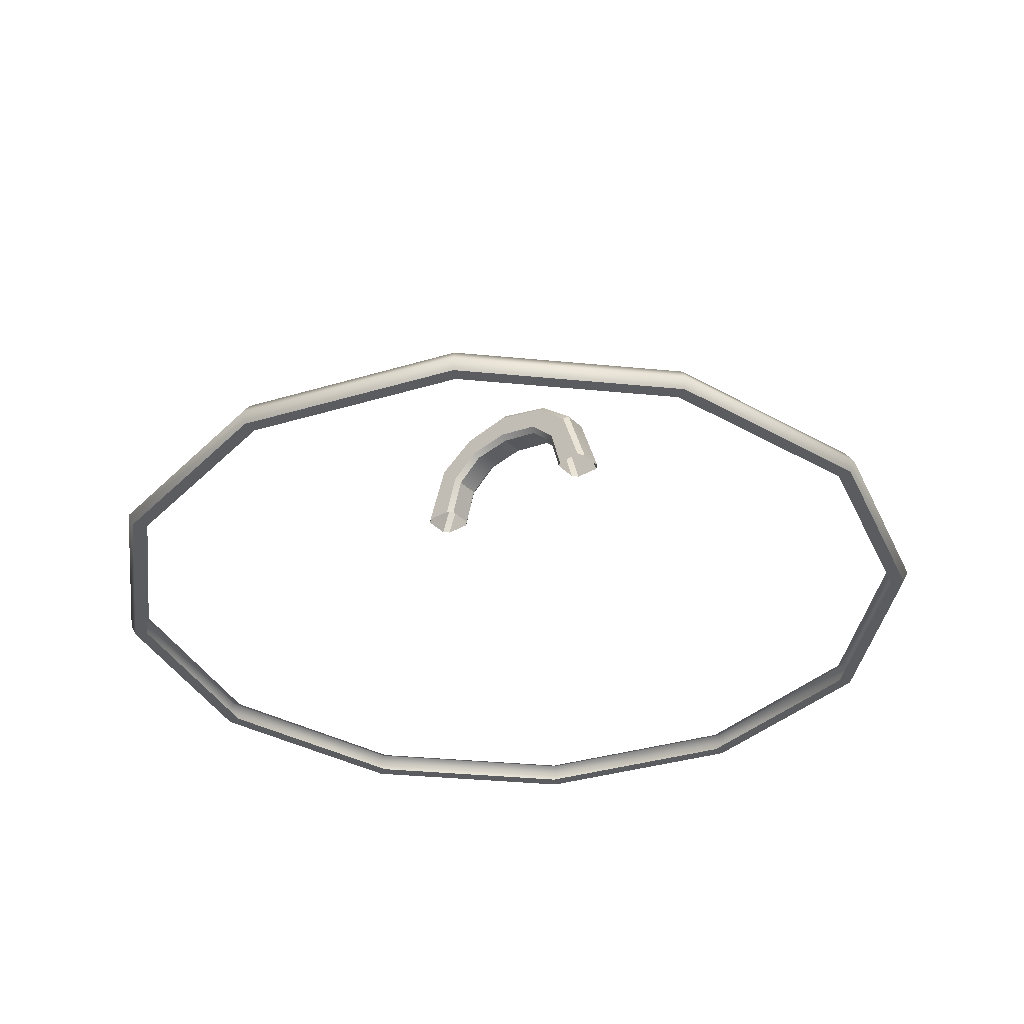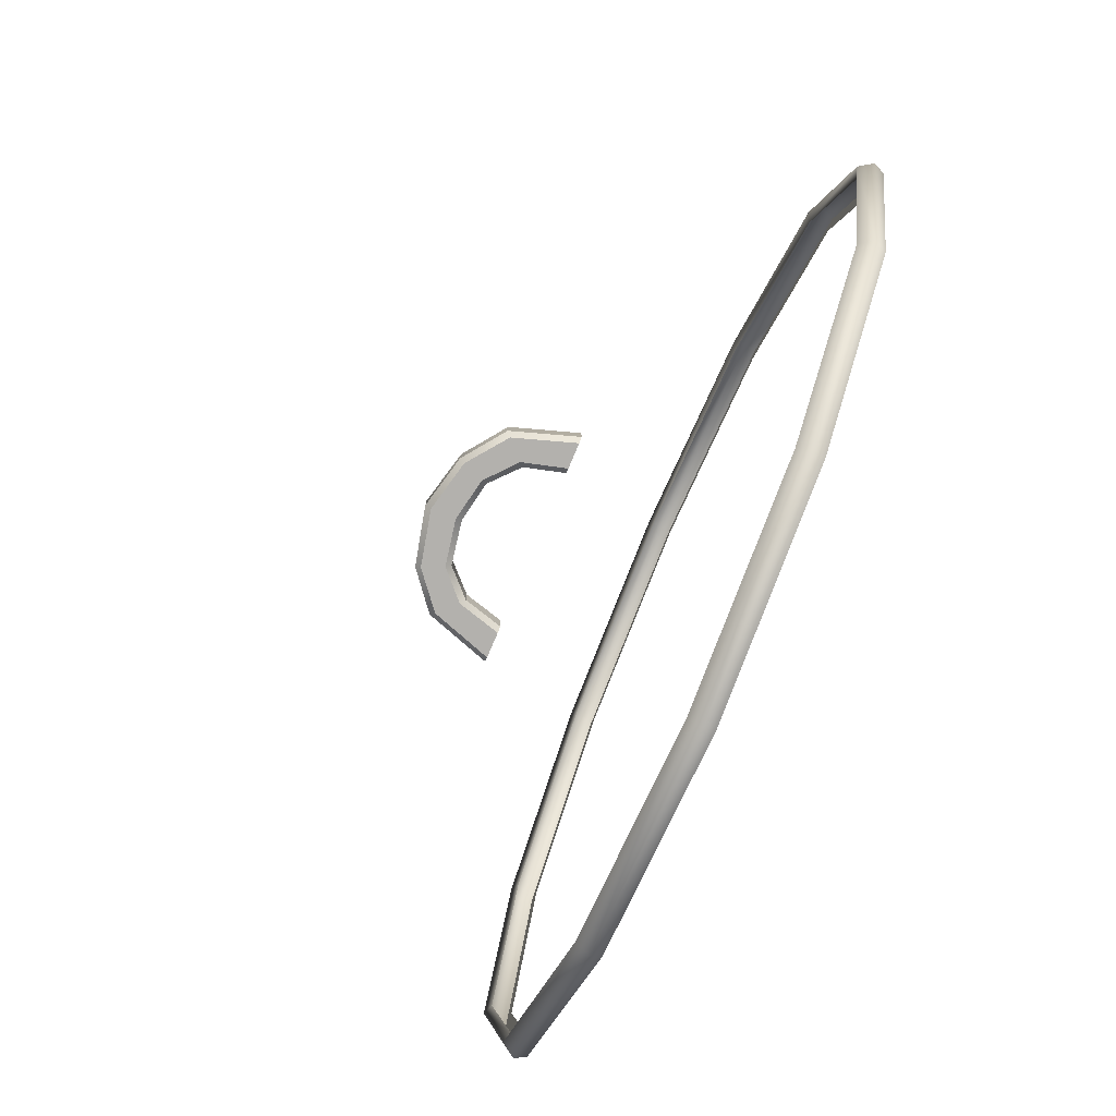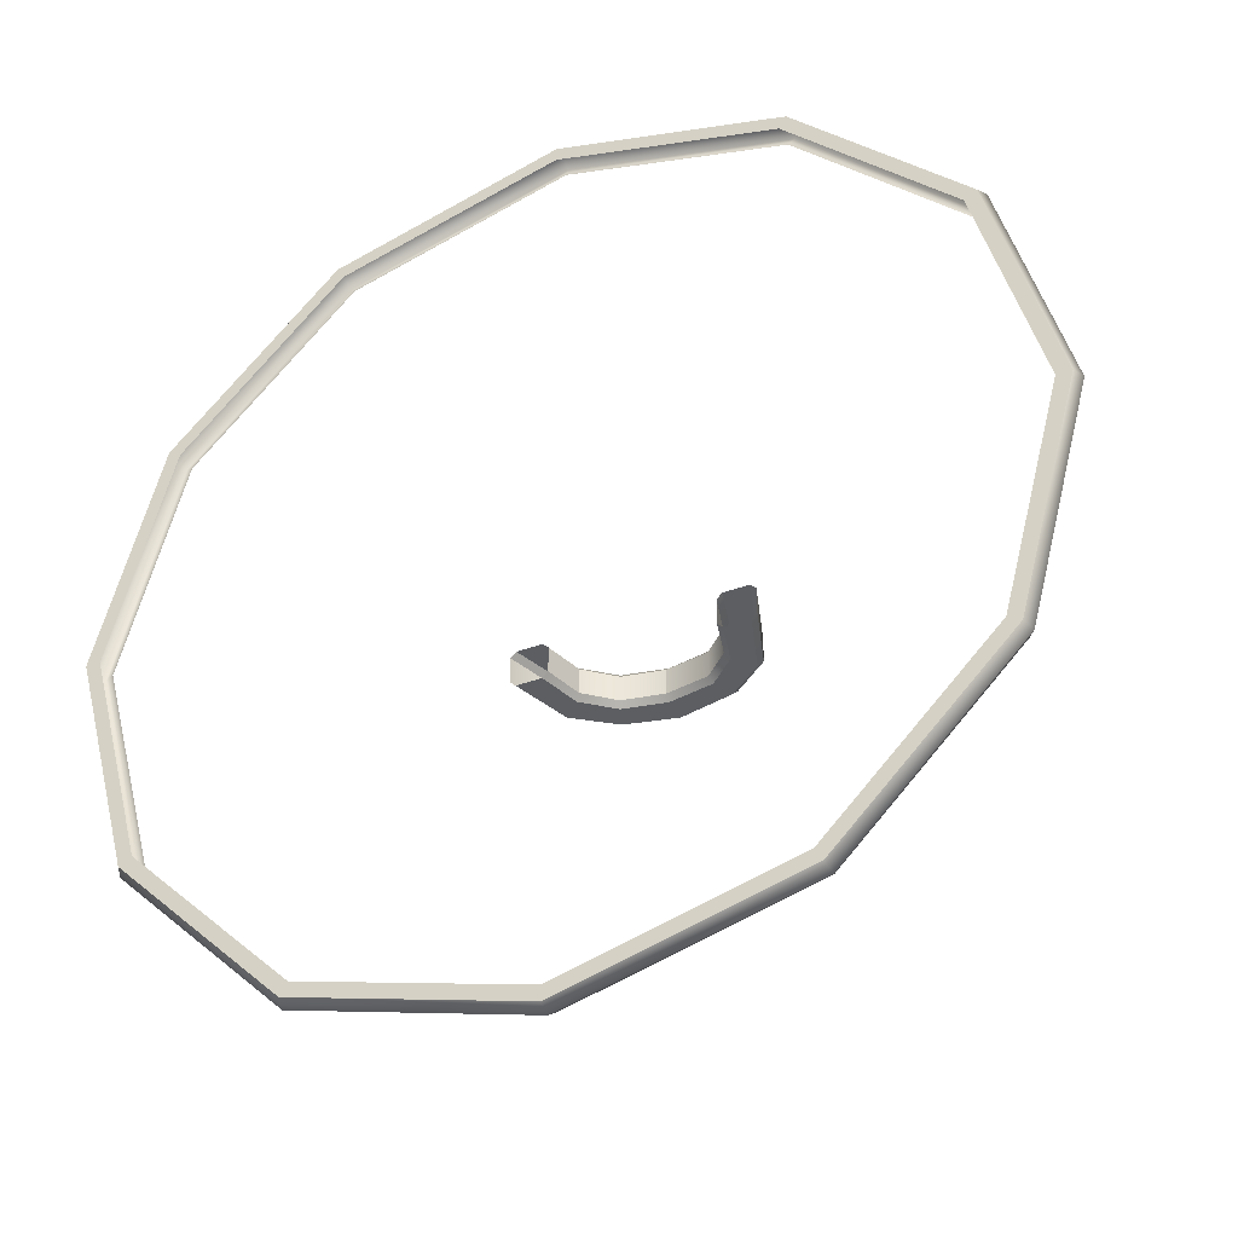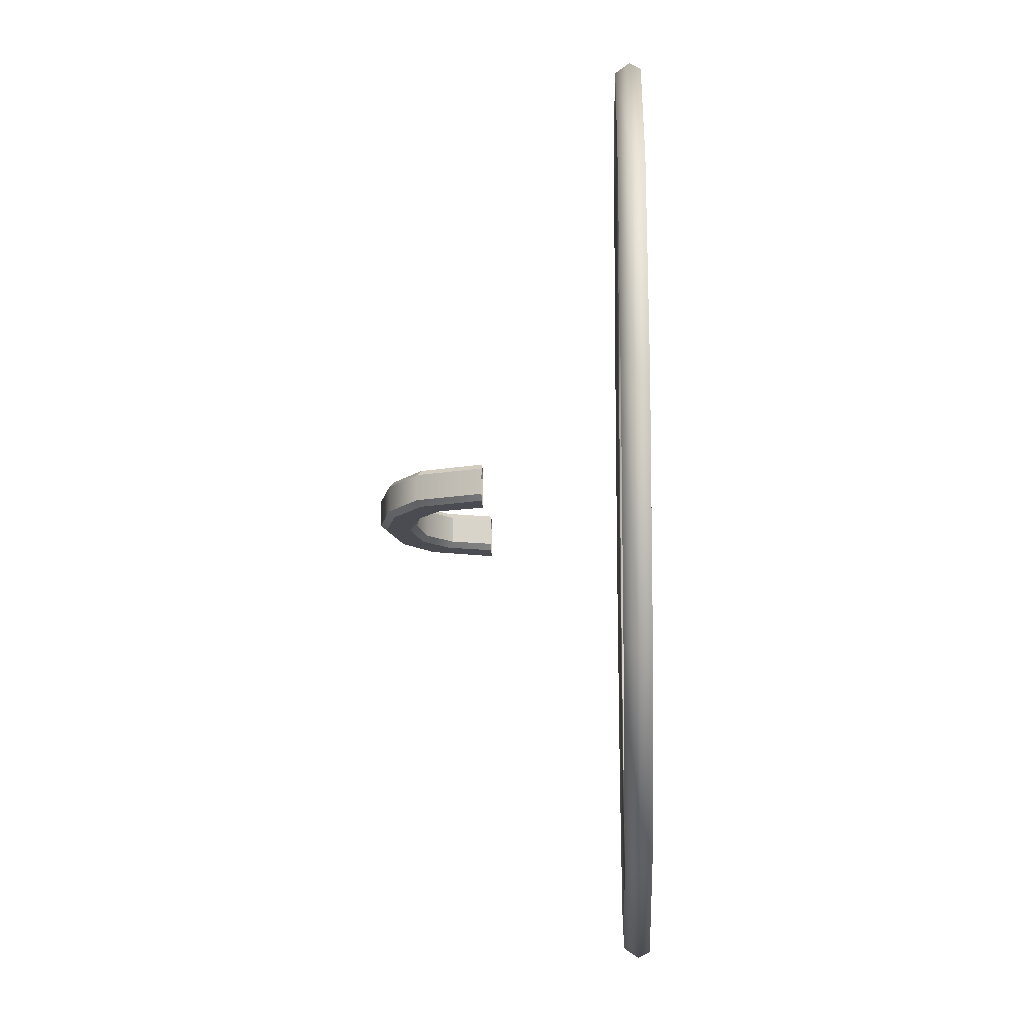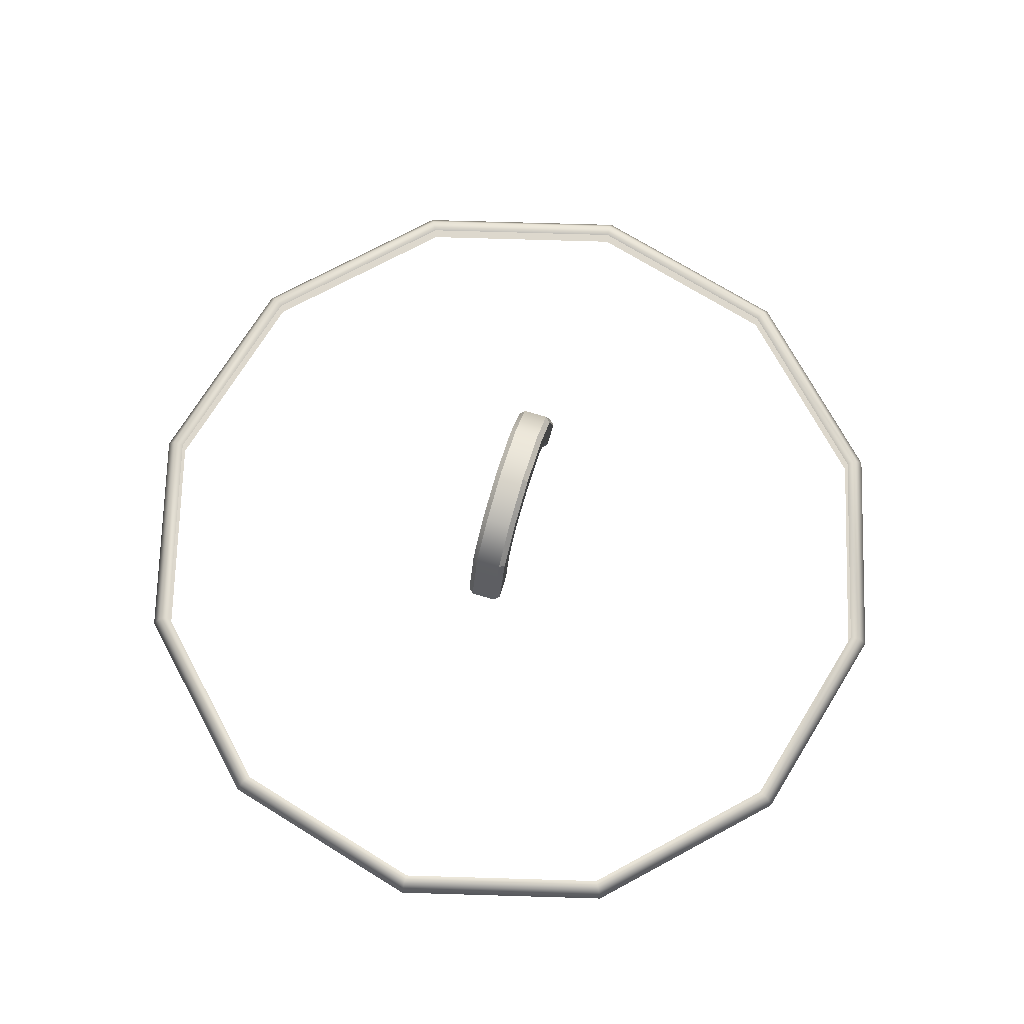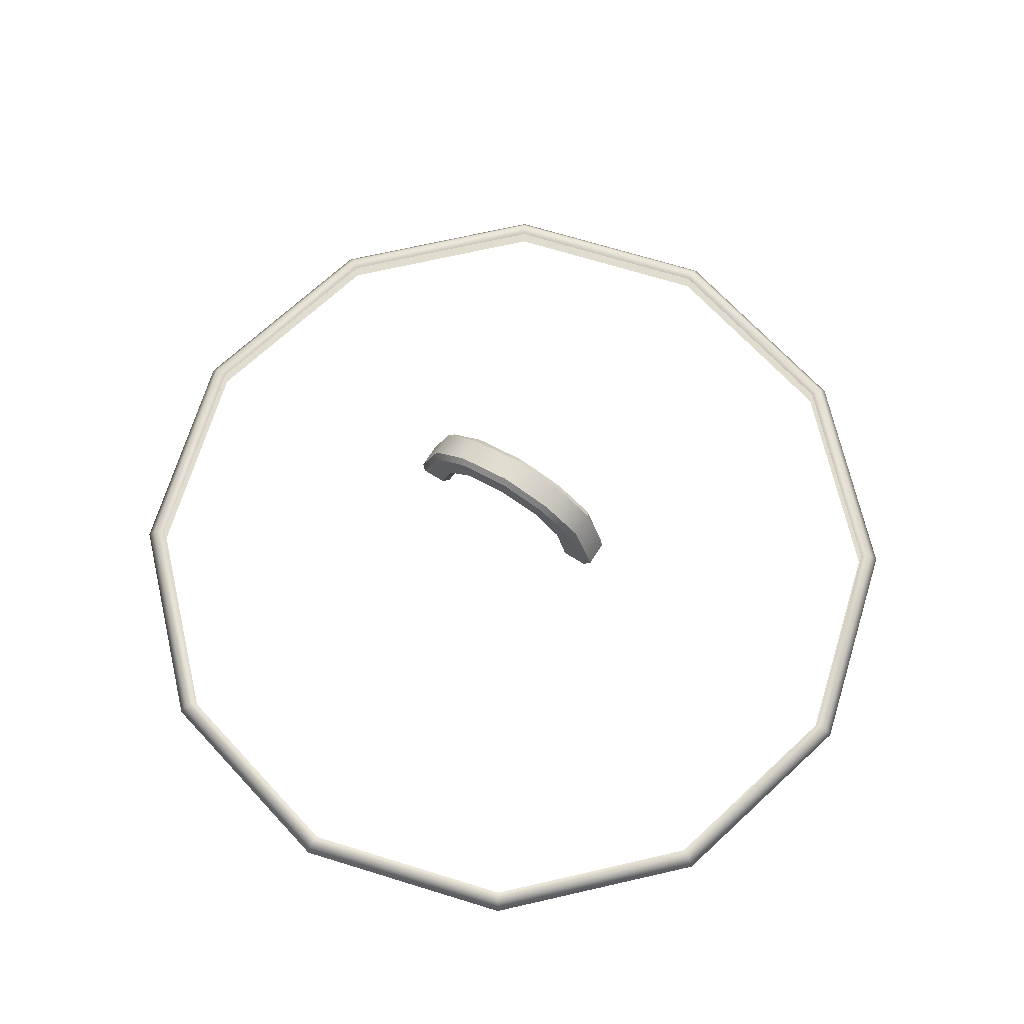
<metadata>
{"format":"obj","ext":"obj","renderer":"f3d","projection":"perspective","resolution":1024,"background":"white","views":[{"elev":-34.4,"azim":37.4,"up":"+Y"},{"elev":-79.3,"azim":-113.0,"up":"+Z"},{"elev":-38.0,"azim":25.0,"up":"+Z"},{"elev":-15.3,"azim":-87.8,"up":"+Z"},{"elev":72.3,"azim":-73.3,"up":"+Y"},{"elev":69.4,"azim":-147.9,"up":"+Y"}]}
</metadata>
<code>
v 13.56 14.08 -7.829
v 7.829 14.08 -13.56
v -0 14.08 -15.66
v -7.829 14.08 -13.56
v -13.56 14.08 -7.829
v -15.66 14.08 -0
v -13.56 14.08 7.829
v -7.829 14.08 13.56
v -0 14.08 15.66
v 7.829 14.08 13.56
v 13.56 14.08 7.829
v 15.66 14.08 0
v -7.764 14.95 13.45
v -13.45 14.95 7.764
v -15.53 14.95 0
v -13.45 14.95 -7.764
v -7.764 14.95 -13.45
v -0 14.95 -15.53
v 7.764 14.95 -13.45
v 13.45 14.95 -7.764
v 15.53 14.95 -0
v 13.45 14.95 7.764
v 7.764 14.95 13.45
v -0 14.95 15.53
v 13.73 14.47 -7.927
v 15.85 14.47 -0
v 13.73 14.47 7.927
v 7.927 14.47 13.73
v -0 14.47 15.85
v -7.927 14.47 13.73
v -13.73 14.47 7.927
v -15.85 14.47 0
v -13.73 14.47 -7.927
v -7.927 14.47 -13.73
v -0 14.47 -15.85
v 7.927 14.47 -13.73
v -7.581 14.81 13.13
v -13.13 14.81 7.581
v -15.16 14.81 -0
v -13.13 14.81 -7.581
v -7.581 14.81 -13.13
v -0 14.81 -15.16
v 7.581 14.81 -13.13
v 13.13 14.81 -7.581
v 15.16 14.81 0
v 13.13 14.81 7.581
v 7.581 14.81 13.13
v -0 14.81 15.16
v 13.13 14.08 -7.581
v 7.581 14.08 -13.13
v 15.16 14.08 0
v 13.13 14.08 7.581
v 7.581 14.08 13.13
v -0 14.08 15.16
v -7.581 14.08 13.13
v -13.13 14.08 7.581
v -15.16 14.08 -0
v -13.13 14.08 -7.581
v -7.581 14.08 -13.13
v -0 14.08 -15.16
v -2.552 21.22 0.6465
v -2.404 21.07 0.4526
v -2.777 19.69 0.4526
v -2.971 19.69 0.6465
v 2.971 19.69 0.6465
v 2.777 19.69 0.4526
v 2.552 21.22 0.6465
v 2.404 21.07 0.4526
v -0 22.43 0.6465
v -0 22.22 0.4526
v -3.17 21.84 0.6465
v -3.318 21.98 0.4526
v -3.876 19.69 0.6465
v -4.07 19.69 0.4526
v 4.07 19.69 0.4526
v 3.876 19.69 0.6465
v 3.17 21.84 0.6465
v 3.318 21.98 0.4526
v 0 23.3 0.6465
v -0 23.51 0.4526
v -3.318 21.98 -0.4526
v -3.17 21.84 -0.6465
v -4.07 19.69 -0.4526
v -3.876 19.69 -0.6465
v 3.876 19.69 -0.6465
v 4.07 19.69 -0.4526
v 3.318 21.98 -0.4526
v 3.17 21.84 -0.6465
v -0 23.51 -0.4526
v 0 23.3 -0.6465
v -2.552 21.22 -0.6465
v -2.404 21.07 -0.4526
v -2.971 19.69 -0.6465
v -2.777 19.69 -0.4526
v 2.777 19.69 -0.4526
v 2.971 19.69 -0.6465
v 2.552 21.22 -0.6465
v 2.404 21.07 -0.4526
v -0 22.43 -0.6465
v -0 22.22 -0.4526
v -1.504 22.13 0.6465
v -1.431 21.95 0.4526
v -1.431 21.95 -0.4526
v -1.504 22.13 -0.6465
v -1.804 22.88 -0.6465
v -1.876 23.06 -0.4526
v -1.876 23.06 0.4526
v -1.804 22.88 0.6465
v 1.513 21.95 0.4526
v 1.596 22.13 0.6465
v 1.941 22.86 0.6465
v 2.024 23.04 0.4526
v 2.024 23.04 -0.4526
v 1.941 22.86 -0.6465
v 1.596 22.13 -0.6465
v 1.513 21.95 -0.4526
f 2 36 25 1
f 3 35 36 2
f 4 34 35 3
f 5 33 34 4
f 6 32 33 5
f 7 31 32 6
f 8 30 31 7
f 9 29 30 8
f 10 28 29 9
f 11 27 28 10
f 12 26 27 11
f 1 25 26 12
f 13 37 38 14
f 15 14 38 39
f 16 15 39 40
f 17 16 40 41
f 18 17 41 42
f 19 18 42 43
f 20 19 43 44
f 21 20 44 45
f 22 21 45 46
f 23 22 46 47
f 24 23 47 48
f 13 24 48 37
f 2 1 49 50
f 1 12 51 49
f 12 11 52 51
f 11 10 53 52
f 10 9 54 53
f 9 8 55 54
f 8 7 56 55
f 7 6 57 56
f 6 5 58 57
f 5 4 59 58
f 4 3 60 59
f 3 2 50 60
f 25 20 21 26
f 27 26 21 22
f 28 27 22 23
f 29 28 23 24
f 30 29 24 13
f 31 30 13 14
f 32 31 14 15
f 33 32 15 16
f 34 33 16 17
f 35 34 17 18
f 36 35 18 19
f 25 36 19 20
f 101 102 70 69
f 62 61 64 63
f 66 65 67 68
f 109 110 69 70
f 71 72 74 73
f 107 108 79 80
f 76 75 78 77
f 111 112 80 79
f 81 82 84 83
f 105 106 89 90
f 86 85 88 87
f 113 114 90 89
f 91 92 94 93
f 103 104 99 100
f 96 95 98 97
f 115 116 100 99
f 71 73 64 61
f 67 65 76 77
f 69 110 111 79
f 108 101 69 79
f 81 83 74 72
f 78 75 86 87
f 80 112 113 89
f 107 80 89 106
f 91 93 84 82
f 88 85 96 97
f 90 114 115 99
f 105 90 99 104
f 62 63 94 92
f 68 98 95 66
f 70 100 116 109
f 102 103 100 70
f 61 62 102 101
f 62 92 103 102
f 92 91 104 103
f 82 105 104 91
f 82 81 106 105
f 72 107 106 81
f 72 71 108 107
f 61 101 108 71
f 68 67 110 109
f 111 110 67 77
f 77 78 112 111
f 113 112 78 87
f 87 88 114 113
f 115 114 88 97
f 97 98 116 115
f 109 116 98 68

</code>
